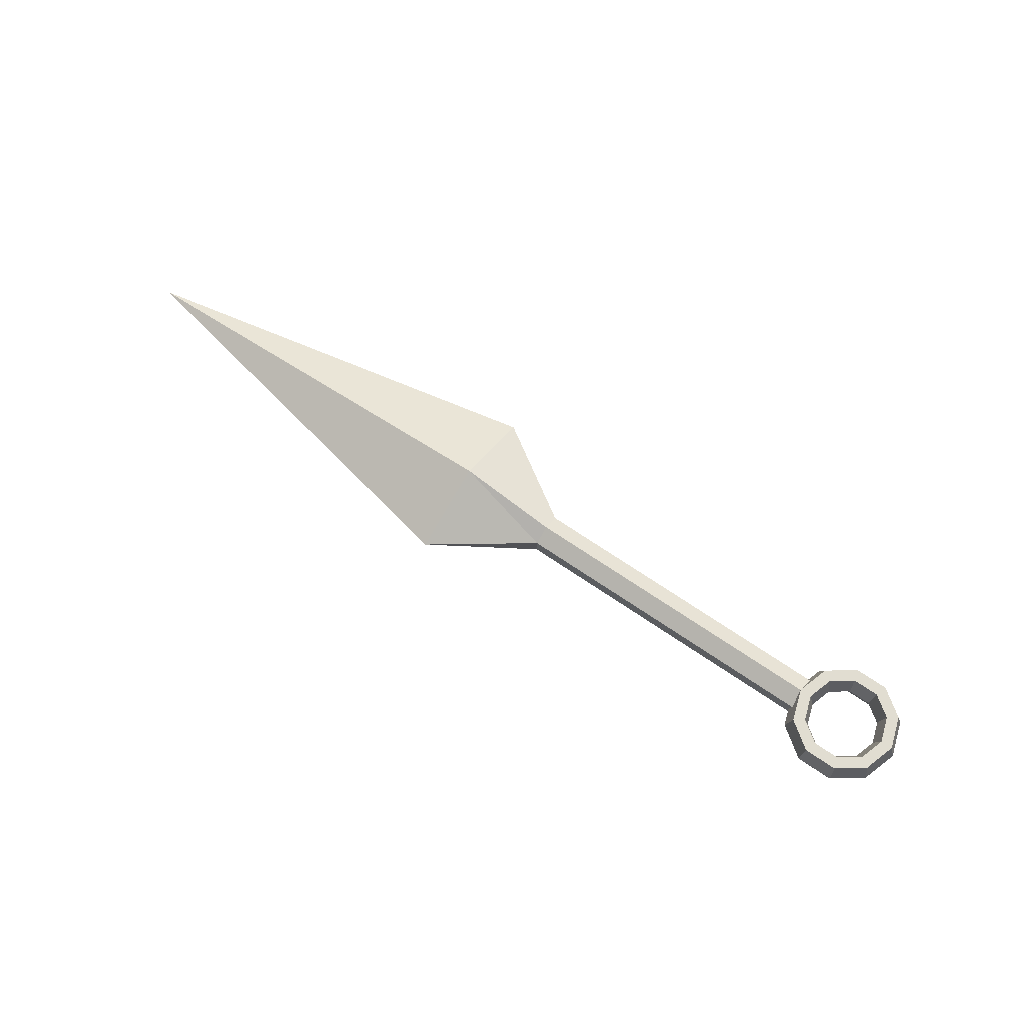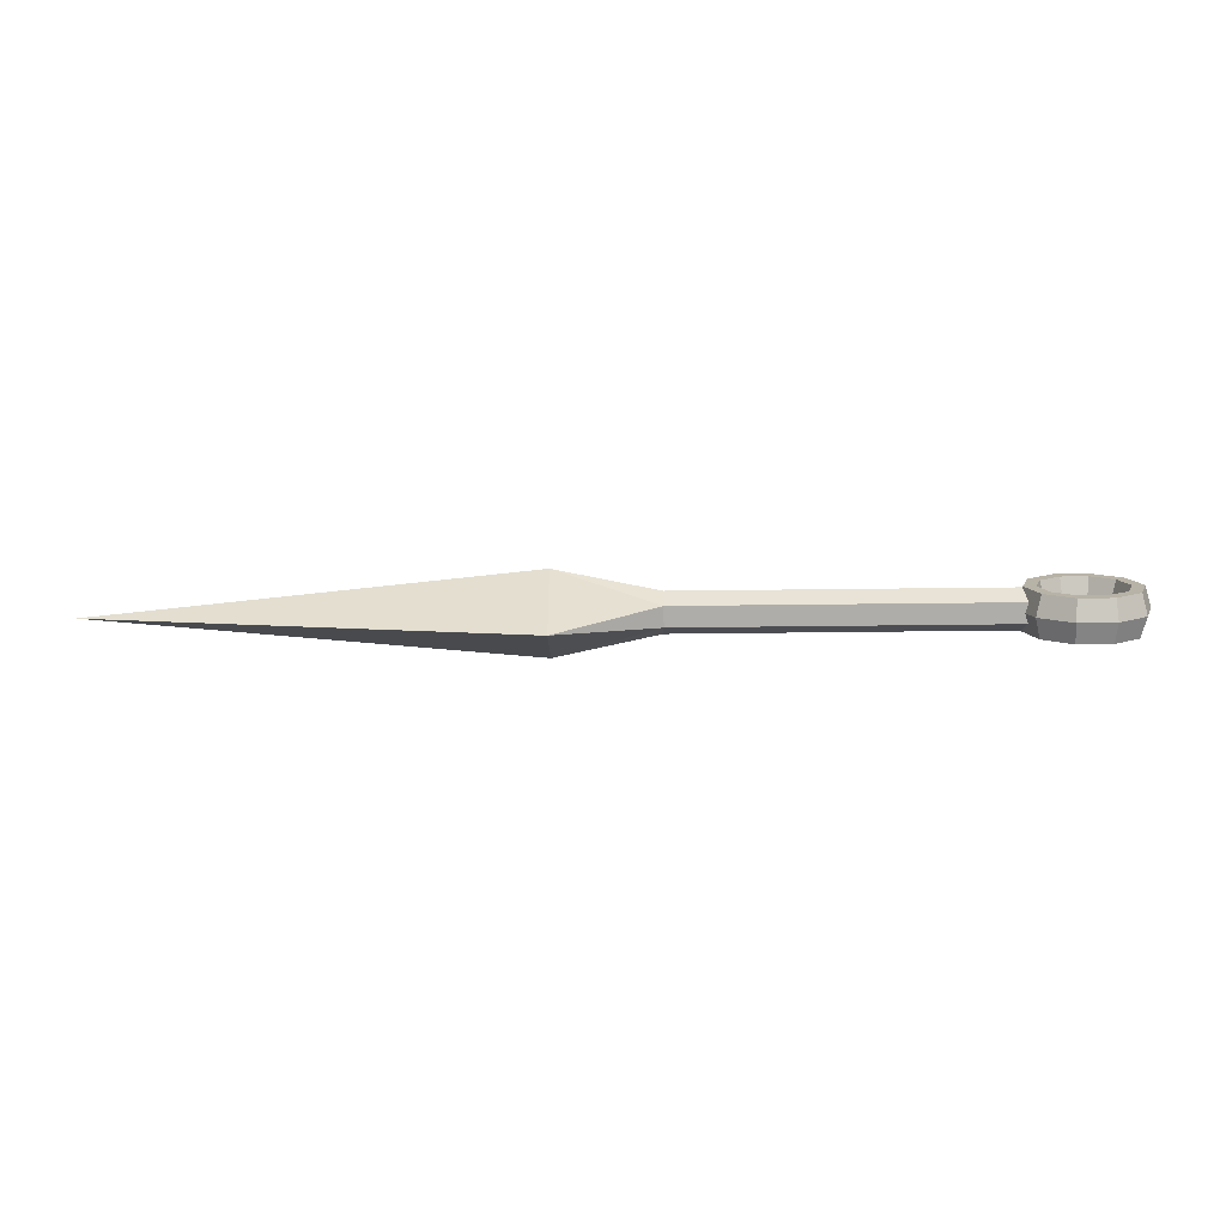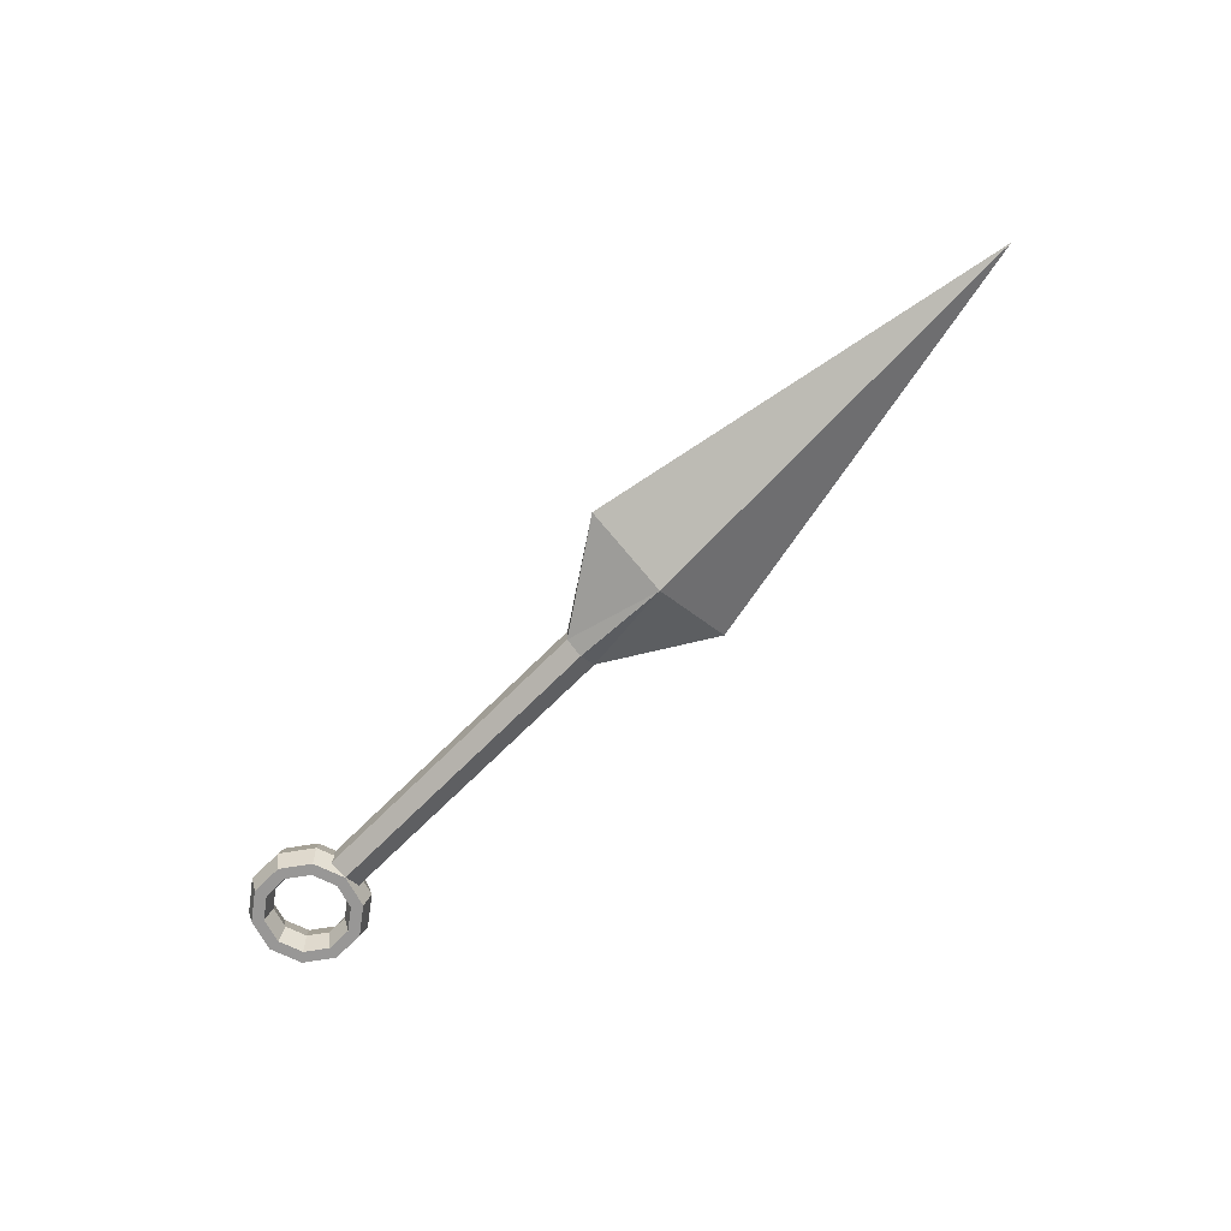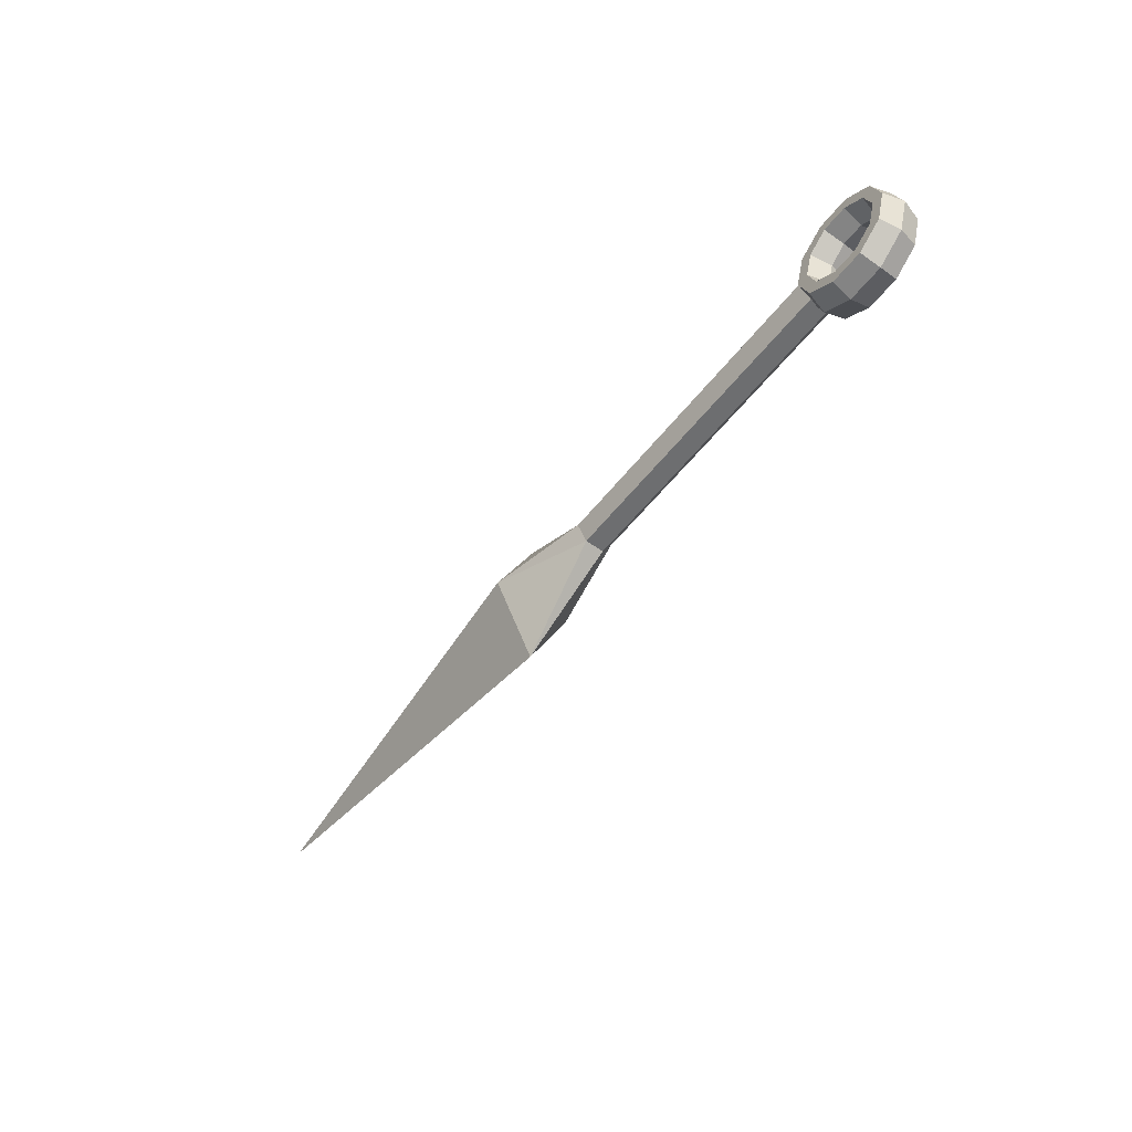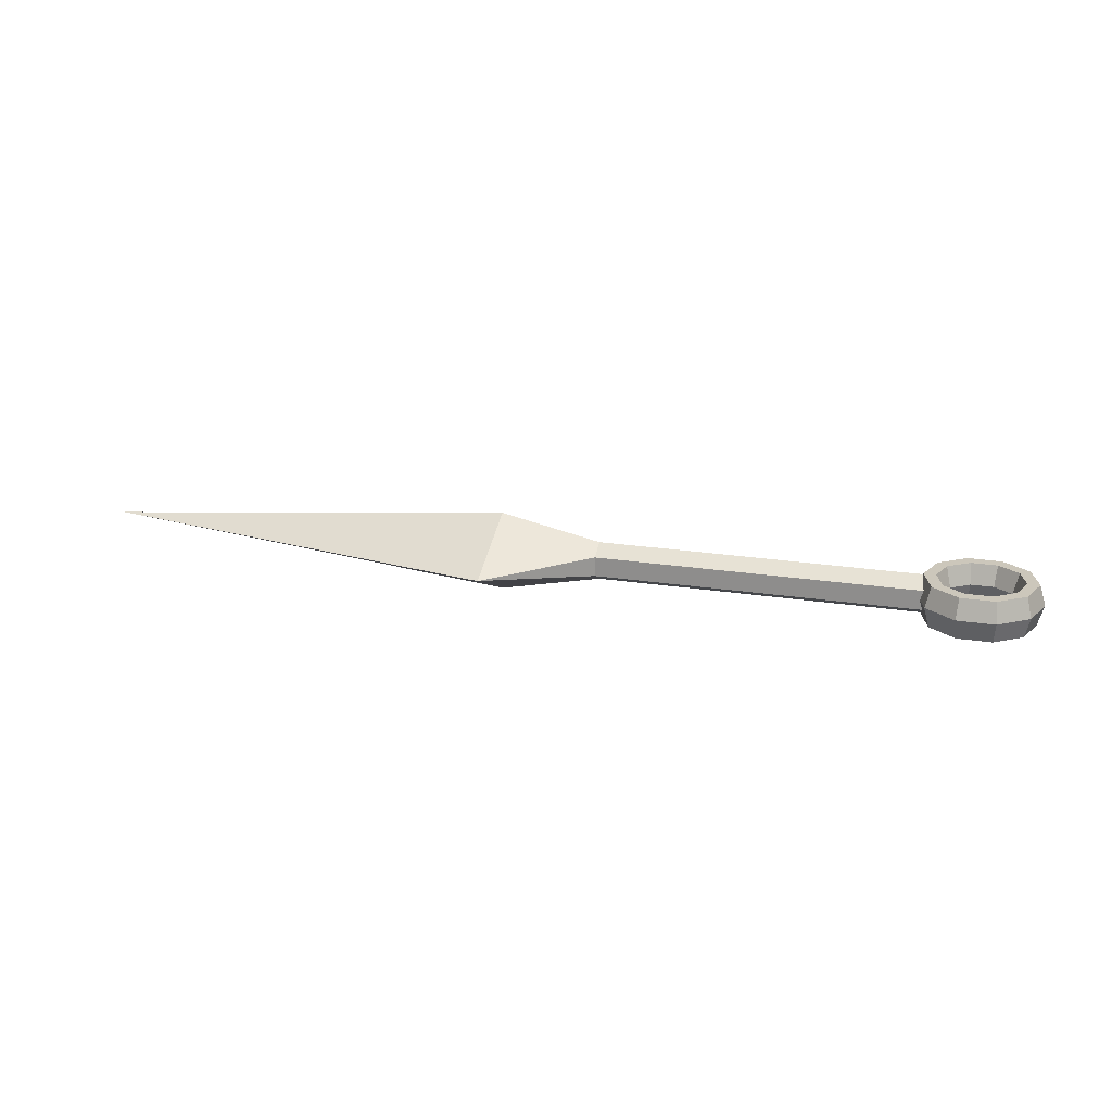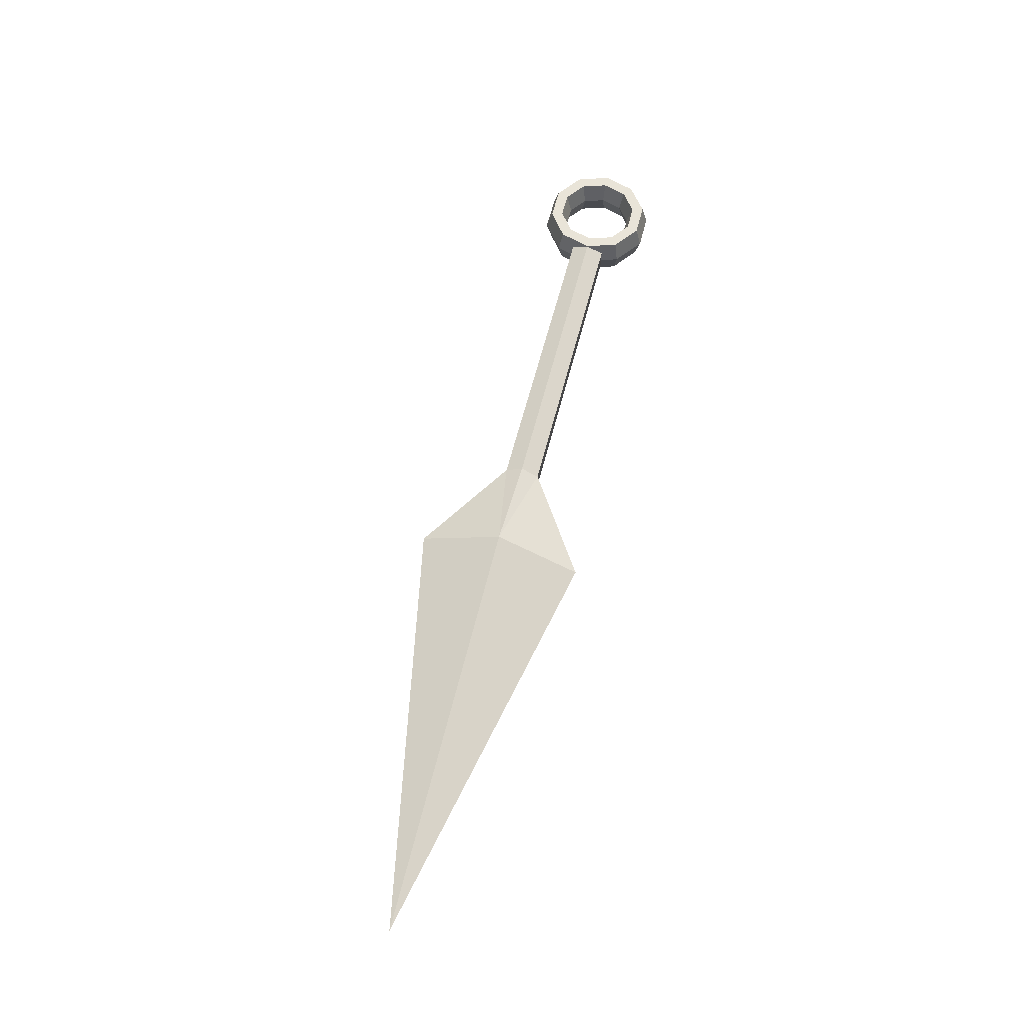
<metadata>
{"format":"obj","ext":"obj","renderer":"f3d","projection":"perspective","resolution":1024,"background":"white","views":[{"elev":68.7,"azim":34.5,"up":"+Y"},{"elev":-77.2,"azim":0.6,"up":"+Z"},{"elev":-68.3,"azim":-134.6,"up":"+Y"},{"elev":-54.2,"azim":53.0,"up":"+Z"},{"elev":21.6,"azim":15.5,"up":"+Y"},{"elev":59.8,"azim":-75.8,"up":"+Y"}]}
</metadata>
<code>
o Cube
v 0.1934 0.1167 -0.2078
v 0.1934 -0.1167 -0.2078
v 0.1934 0.1167 0.2078
v 0.1934 -0.1167 0.2078
v -1 0 -1
v -1 0 1
v -6.011 0 0
v 0.1934 0.2333 0
v 0.1934 -0.2333 -0
v -1 0.4851 0
v -1 -0.4851 0
v 4.015 0.1167 -0.2078
v 4.015 -0.1167 -0.2078
v 4.015 0.1167 0.2078
v 4.015 -0.1167 0.2078
v 4.015 0.2333 0
v 4.015 -0.2333 -0
v 5.335 0 0
v 5.263 0.2432 0
v 5.12 0.2432 0
v 5.048 0 0
v 5.12 -0.2432 0
v 5.263 -0.2432 0
v 5.198 0 -0.4212
v 5.14 0.2432 -0.3791
v 5.024 0.2432 -0.2948
v 4.966 0 -0.2527
v 5.024 -0.2432 -0.2948
v 5.14 -0.2432 -0.3791
v 4.839 0 -0.6815
v 4.817 0.2432 -0.6134
v 4.773 0.2432 -0.4771
v 4.751 0 -0.4089
v 4.773 -0.2432 -0.4771
v 4.817 -0.2432 -0.6134
v 4.397 0 -0.6815
v 4.419 0.2432 -0.6134
v 4.463 0.2432 -0.4771
v 4.485 0 -0.4089
v 4.463 -0.2432 -0.4771
v 4.419 -0.2432 -0.6134
v 4.038 0 -0.4212
v 4.096 0.2432 -0.3791
v 4.212 0.2432 -0.2948
v 4.27 0 -0.2527
v 4.212 -0.2432 -0.2948
v 4.096 -0.2432 -0.3791
v 3.901 0 -0
v 3.973 0.2432 -0
v 4.116 0.2432 -0
v 4.188 0 -0
v 4.116 -0.2432 -0
v 3.973 -0.2432 -0
v 4.038 0 0.4212
v 4.096 0.2432 0.3791
v 4.212 0.2432 0.2948
v 4.27 0 0.2527
v 4.212 -0.2432 0.2948
v 4.096 -0.2432 0.3791
v 4.397 0 0.6815
v 4.419 0.2432 0.6134
v 4.463 0.2432 0.4771
v 4.485 0 0.4089
v 4.463 -0.2432 0.4771
v 4.419 -0.2432 0.6134
v 4.839 0 0.6815
v 4.817 0.2432 0.6134
v 4.773 0.2432 0.4771
v 4.751 0 0.4089
v 4.773 -0.2432 0.4771
v 4.817 -0.2432 0.6134
v 5.198 0 0.4212
v 5.14 0.2432 0.3791
v 5.024 0.2432 0.2948
v 4.966 0 0.2527
v 5.024 -0.2432 0.2948
v 5.14 -0.2432 0.3791
f 10 3 8
f 4 3 6
f 7 11 6
f 2 17 9
f 5 1 2
f 9 15 4
f 5 11 7
f 1 10 8
f 6 10 7
f 10 5 7
f 11 2 9
f 11 4 6
f 16 15 17
f 12 17 13
f 1 13 2
f 8 12 1
f 3 16 8
f 4 14 3
f 24 19 18
f 19 26 20
f 26 21 20
f 21 28 22
f 28 23 22
f 29 18 23
f 30 25 24
f 25 32 26
f 32 27 26
f 27 34 28
f 34 29 28
f 29 30 24
f 36 31 30
f 37 32 31
f 32 39 33
f 39 34 33
f 40 35 34
f 35 36 30
f 42 37 36
f 43 38 37
f 38 45 39
f 45 40 39
f 40 47 41
f 41 42 36
f 48 43 42
f 49 44 43
f 50 45 44
f 45 52 46
f 46 53 47
f 47 48 42
f 54 49 48
f 55 50 49
f 56 51 50
f 57 52 51
f 52 59 53
f 59 48 53
f 60 55 54
f 55 62 56
f 62 57 56
f 57 64 58
f 64 59 58
f 65 54 59
f 60 67 61
f 67 62 61
f 68 63 62
f 63 70 64
f 70 65 64
f 71 60 65
f 66 73 67
f 73 68 67
f 74 69 68
f 75 70 69
f 70 77 71
f 77 66 71
f 18 73 72
f 73 20 74
f 74 21 75
f 21 76 75
f 22 77 76
f 23 72 77
f 10 6 3
f 2 13 17
f 9 17 15
f 1 5 10
f 11 5 2
f 11 9 4
f 16 14 15
f 12 16 17
f 1 12 13
f 8 16 12
f 3 14 16
f 4 15 14
f 24 25 19
f 19 25 26
f 26 27 21
f 21 27 28
f 28 29 23
f 29 24 18
f 30 31 25
f 25 31 32
f 32 33 27
f 27 33 34
f 34 35 29
f 29 35 30
f 36 37 31
f 37 38 32
f 32 38 39
f 39 40 34
f 40 41 35
f 35 41 36
f 42 43 37
f 43 44 38
f 38 44 45
f 45 46 40
f 40 46 47
f 41 47 42
f 48 49 43
f 49 50 44
f 50 51 45
f 45 51 52
f 46 52 53
f 47 53 48
f 54 55 49
f 55 56 50
f 56 57 51
f 57 58 52
f 52 58 59
f 59 54 48
f 60 61 55
f 55 61 62
f 62 63 57
f 57 63 64
f 64 65 59
f 65 60 54
f 60 66 67
f 67 68 62
f 68 69 63
f 63 69 70
f 70 71 65
f 71 66 60
f 66 72 73
f 73 74 68
f 74 75 69
f 75 76 70
f 70 76 77
f 77 72 66
f 18 19 73
f 73 19 20
f 74 20 21
f 21 22 76
f 22 23 77
f 23 18 72

</code>
